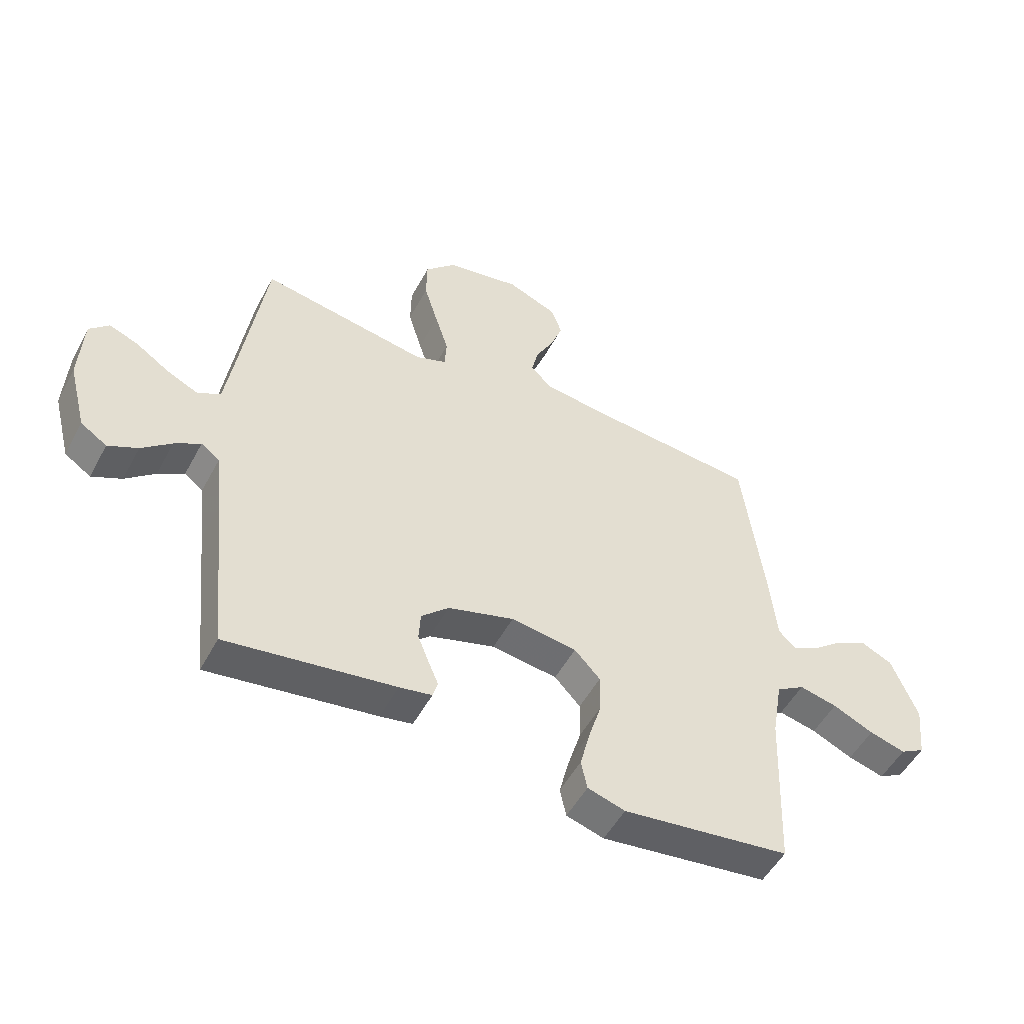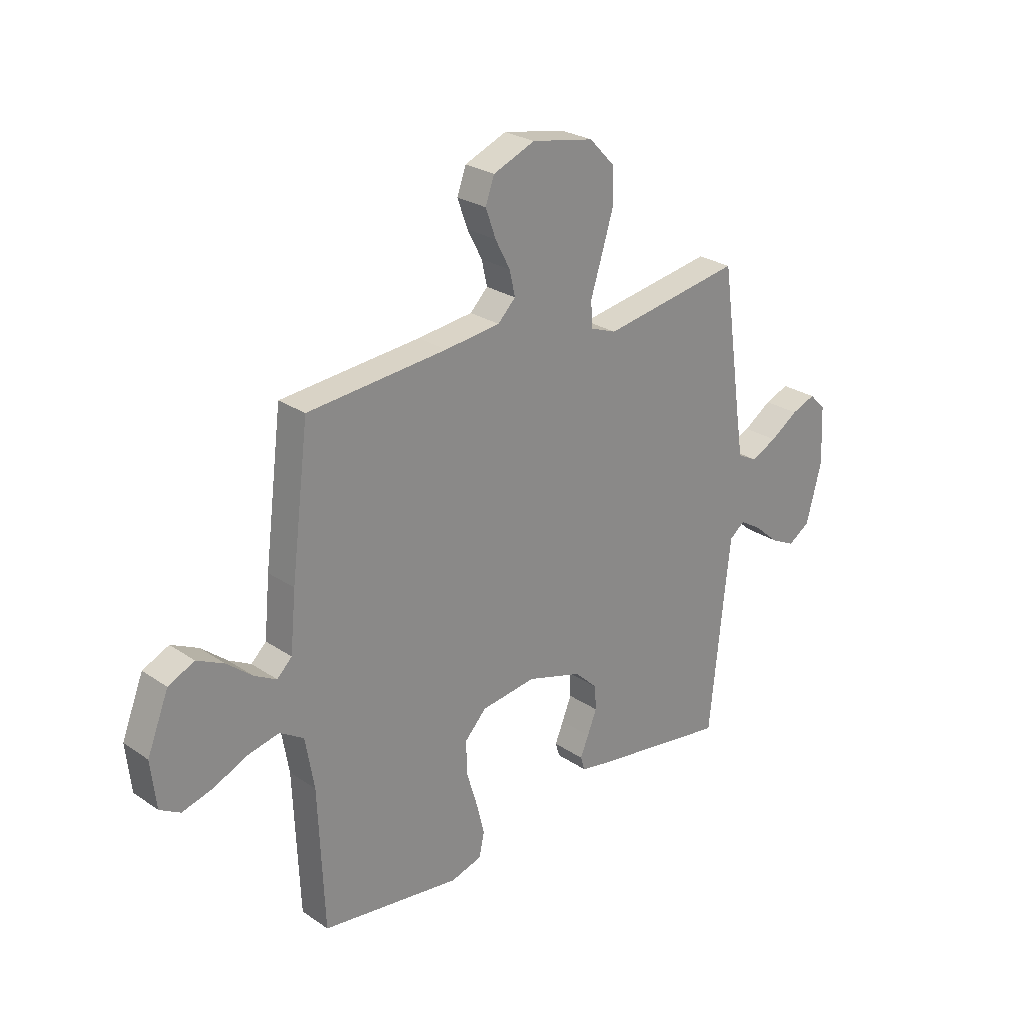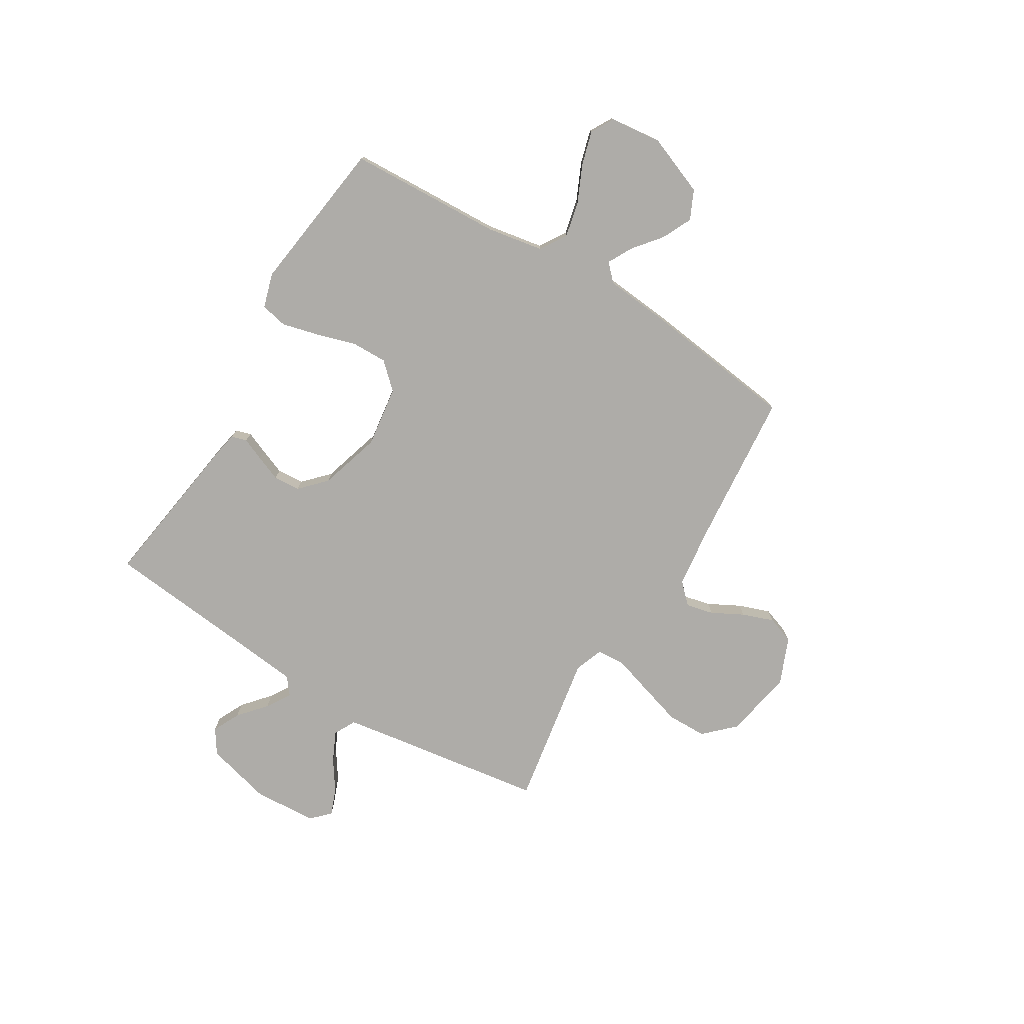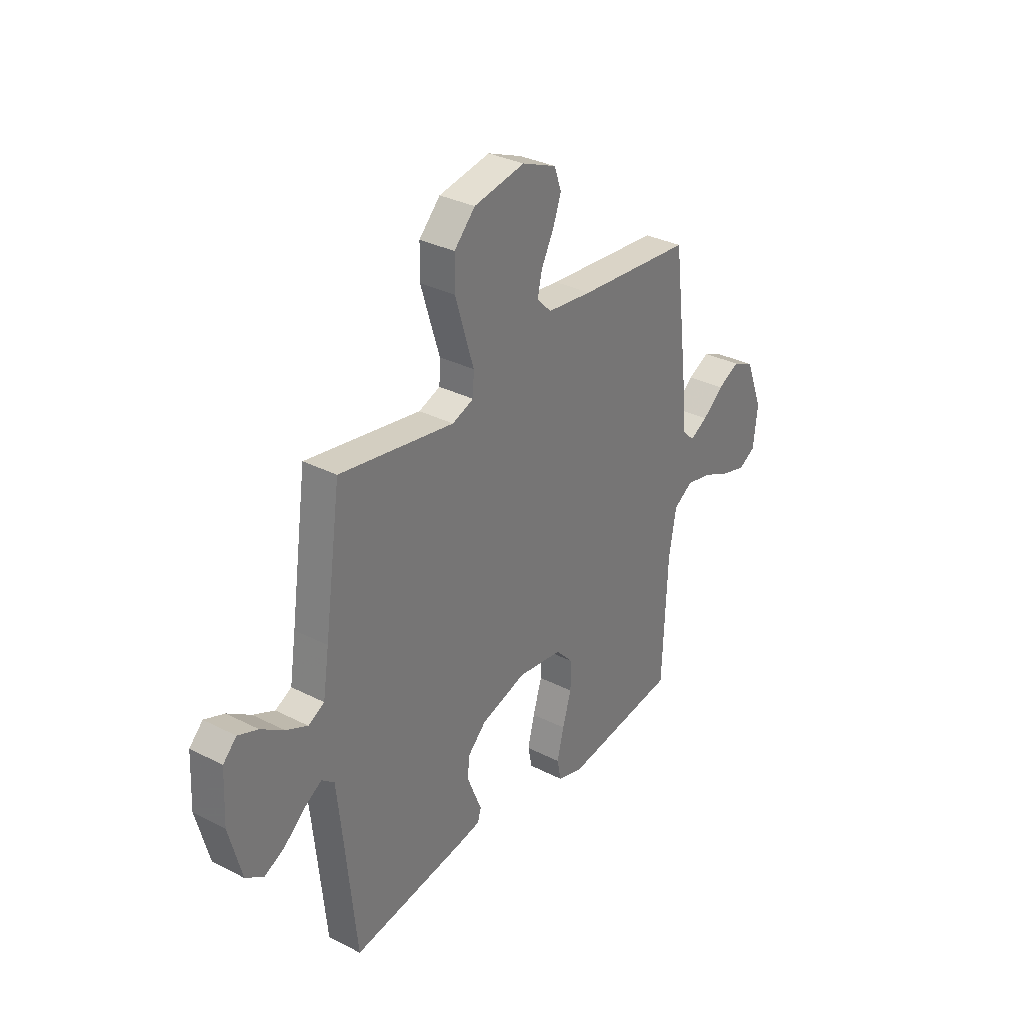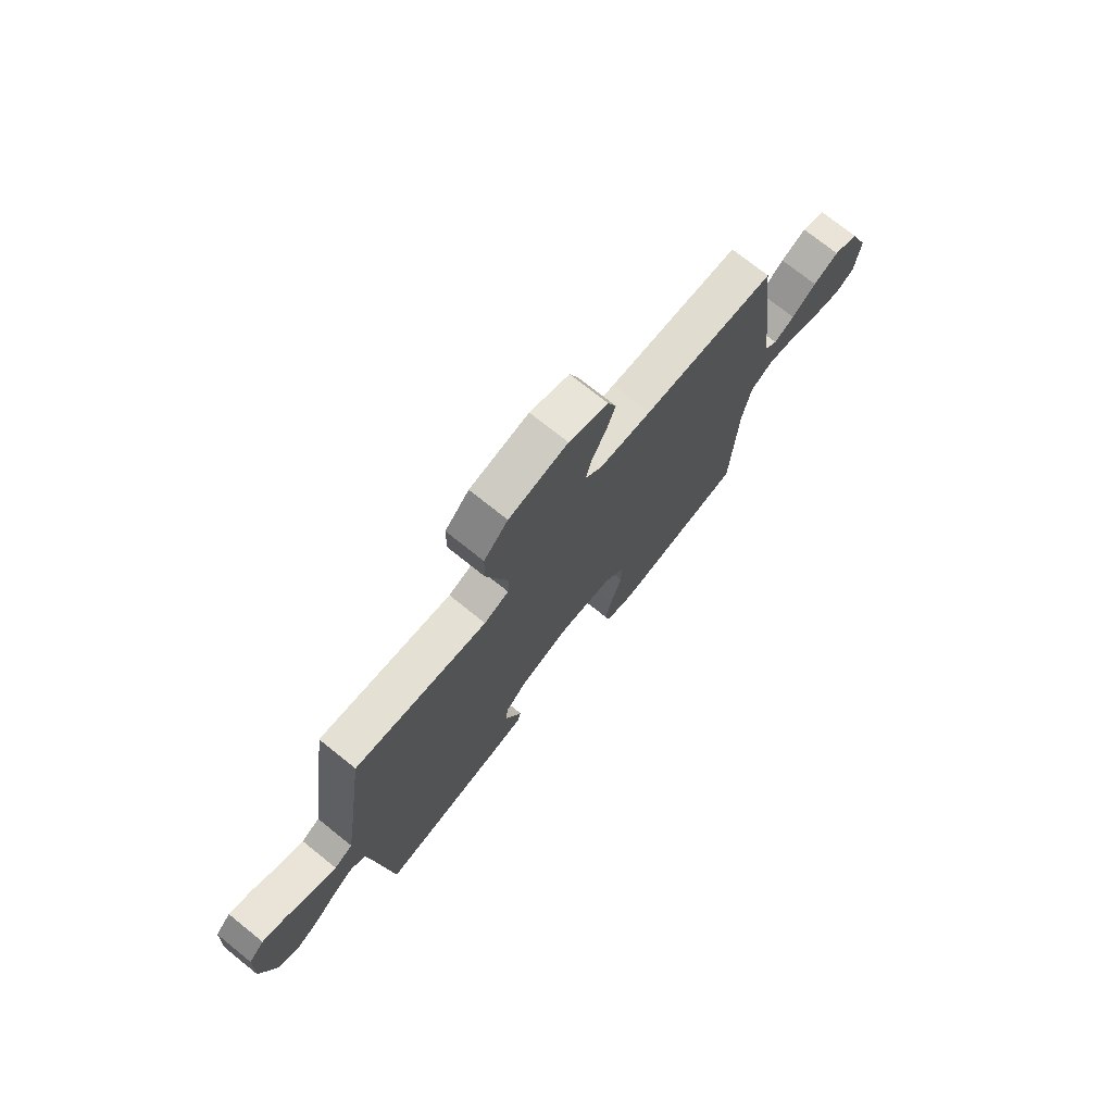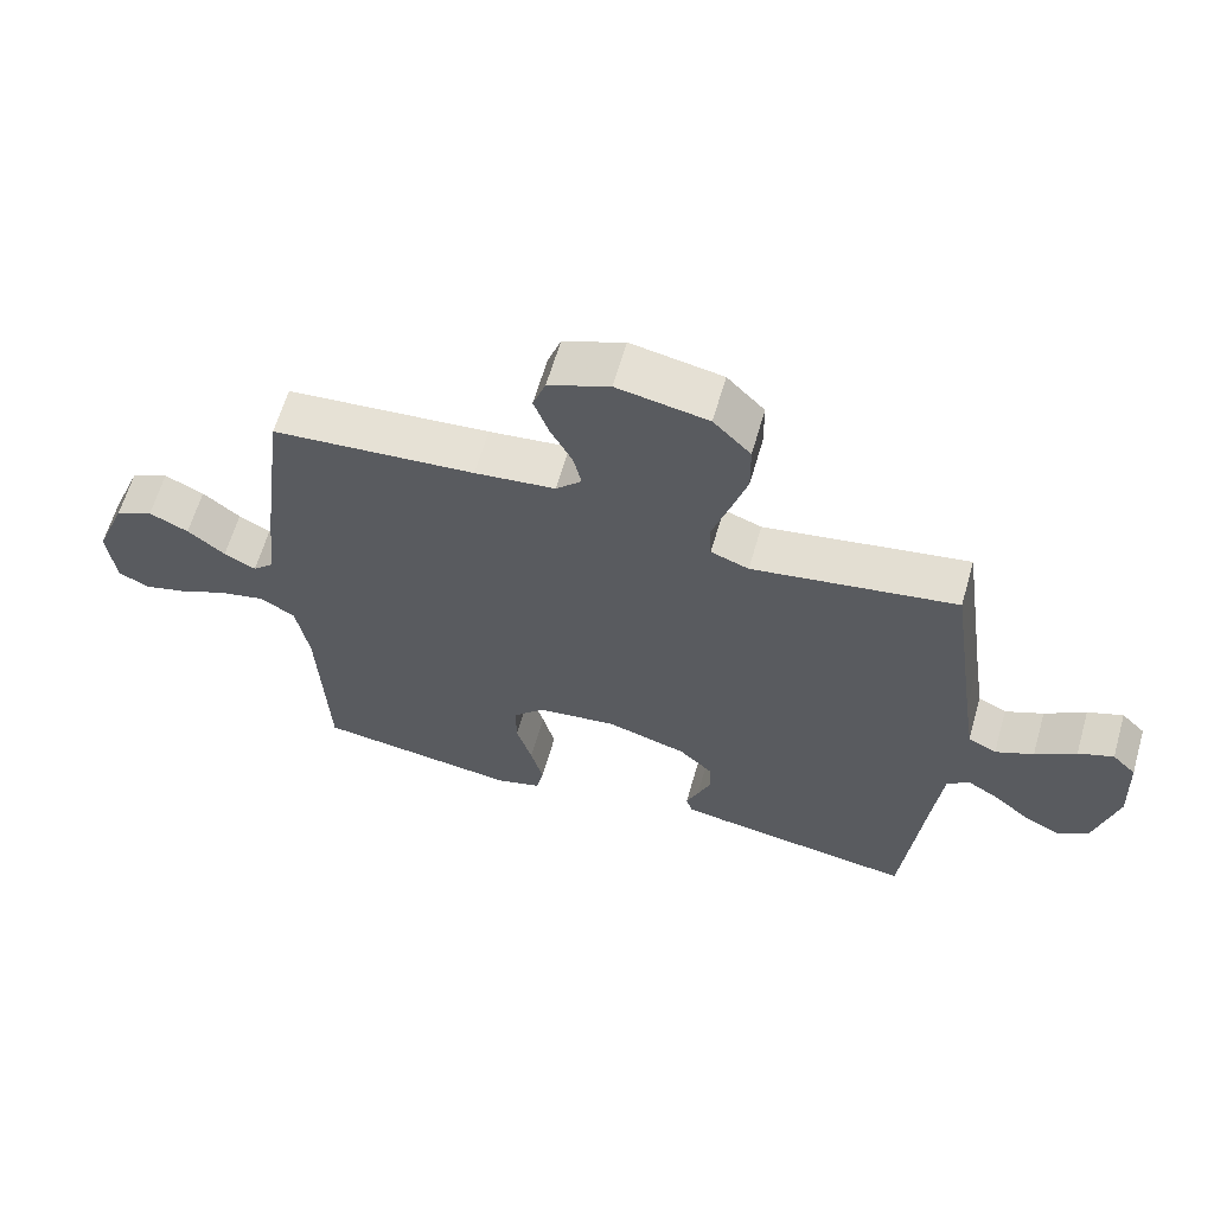
<metadata>
{"format":"obj","ext":"obj","renderer":"f3d","projection":"perspective","resolution":1024,"background":"white","views":[{"elev":-51.7,"azim":152.3,"up":"+Z"},{"elev":26.0,"azim":-43.1,"up":"+Z"},{"elev":-76.8,"azim":-121.1,"up":"+Y"},{"elev":32.4,"azim":125.5,"up":"+Z"},{"elev":73.9,"azim":128.7,"up":"+Z"},{"elev":62.7,"azim":16.1,"up":"+Z"}]}
</metadata>
<code>
v -0.5 0.07 -0.5
v -0.513 0.07 -0.2
v -0.532 0.07 -0.091
v -0.583 0.07 -0.059
v -0.651 0.07 -0.074
v -0.724 0.07 -0.107
v -0.789 0.07 -0.125
v -0.833 0.07 -0.1
v -0.844 0.07 0
v -0.798 0.07 0.116
v -0.742 0.07 0.142
v -0.684 0.07 0.114
v -0.629 0.07 0.069
v -0.582 0.07 0.044
v -0.55 0.07 0.075
v -0.538 0.07 0.2
v -0.5 0.07 0.5
v -0.2 0.07 0.526
v -0.081 0.07 0.54
v -0.043 0.07 0.578
v -0.055 0.07 0.631
v -0.087 0.07 0.692
v -0.109 0.07 0.753
v -0.09 0.07 0.806
v 0 0.07 0.843
v 0.134 0.07 0.818
v 0.189 0.07 0.761
v 0.19 0.07 0.684
v 0.165 0.07 0.602
v 0.141 0.07 0.526
v 0.144 0.07 0.471
v 0.2 0.07 0.45
v 0.5 0.07 0.5
v 0.543 0.07 0.2
v 0.559 0.07 0.095
v 0.601 0.07 0.073
v 0.657 0.07 0.099
v 0.717 0.07 0.139
v 0.769 0.07 0.159
v 0.804 0.07 0.124
v 0.81 0.07 0
v 0.777 0.07 -0.126
v 0.73 0.07 -0.157
v 0.677 0.07 -0.131
v 0.624 0.07 -0.085
v 0.577 0.07 -0.056
v 0.544 0.07 -0.082
v 0.531 0.07 -0.2
v 0.5 0.07 -0.5
v 0.2 0.07 -0.455
v 0.142 0.07 -0.444
v 0.133 0.07 -0.414
v 0.151 0.07 -0.371
v 0.171 0.07 -0.321
v 0.168 0.07 -0.269
v 0.119 0.07 -0.222
v 0 0.07 -0.186
v -0.118 0.07 -0.202
v -0.164 0.07 -0.251
v -0.163 0.07 -0.321
v -0.14 0.07 -0.397
v -0.122 0.07 -0.468
v -0.133 0.07 -0.52
v -0.2 0.07 -0.54
v -0.5 0 -0.5
v -0.513 0 -0.2
v -0.532 0 -0.091
v -0.583 0 -0.059
v -0.651 0 -0.074
v -0.724 0 -0.107
v -0.789 0 -0.125
v -0.833 0 -0.1
v -0.844 0 0
v -0.798 0 0.116
v -0.742 0 0.142
v -0.684 0 0.114
v -0.629 0 0.069
v -0.582 0 0.044
v -0.55 0 0.075
v -0.538 0 0.2
v -0.5 0 0.5
v -0.2 0 0.526
v -0.081 0 0.54
v -0.043 0 0.578
v -0.055 0 0.631
v -0.087 0 0.692
v -0.109 0 0.753
v -0.09 0 0.806
v 0 0 0.843
v 0.134 0 0.818
v 0.189 0 0.761
v 0.19 0 0.684
v 0.165 0 0.602
v 0.141 0 0.526
v 0.144 0 0.471
v 0.2 0 0.45
v 0.5 0 0.5
v 0.543 0 0.2
v 0.559 0 0.095
v 0.601 0 0.073
v 0.657 0 0.099
v 0.717 0 0.139
v 0.769 0 0.159
v 0.804 0 0.124
v 0.81 0 0
v 0.777 0 -0.126
v 0.73 0 -0.157
v 0.677 0 -0.131
v 0.624 0 -0.085
v 0.577 0 -0.056
v 0.544 0 -0.082
v 0.531 0 -0.2
v 0.5 0 -0.5
v 0.2 0 -0.455
v 0.142 0 -0.444
v 0.133 0 -0.414
v 0.151 0 -0.371
v 0.171 0 -0.321
v 0.168 0 -0.269
v 0.119 0 -0.222
v 0 0 -0.186
v -0.118 0 -0.202
v -0.164 0 -0.251
v -0.163 0 -0.321
v -0.14 0 -0.397
v -0.122 0 -0.468
v -0.133 0 -0.52
v -0.2 0 -0.54
f 64 1 2
f 63 64 2
f 62 63 2
f 61 62 2
f 60 61 2
f 59 60 2 3
f 58 59 3 4
f 57 58 4
f 51 52 53
f 50 51 53
f 49 50 53
f 48 49 53
f 47 48 53 54
f 46 47 54 55
f 43 44 45
f 42 43 45
f 41 42 45
f 40 41 45
f 39 40 45
f 38 39 45
f 37 38 45
f 36 37 45 46
f 46 55 56
f 36 46 56
f 35 36 56
f 32 33 34
f 35 56 57
f 34 35 57
f 32 34 57
f 31 32 57
f 28 29 30
f 27 28 30
f 26 27 30
f 25 26 30
f 24 25 30
f 23 24 30
f 22 23 30
f 21 22 30
f 15 16 17 18
f 15 18 19
f 11 12 13
f 10 11 13
f 9 10 13
f 8 9 13
f 7 8 13
f 6 7 13
f 5 6 13
f 4 5 13 14
f 57 4 14 15
f 20 21 30 31
f 19 20 31 57
f 15 19 57
f 66 65 128
f 66 128 127
f 66 127 126
f 66 126 125
f 66 125 124
f 67 66 124 123
f 68 67 123 122
f 68 122 121
f 117 116 115
f 117 115 114
f 117 114 113
f 117 113 112
f 118 117 112 111
f 119 118 111 110
f 109 108 107
f 109 107 106
f 109 106 105
f 109 105 104
f 109 104 103
f 109 103 102
f 109 102 101
f 110 109 101 100
f 120 119 110
f 120 110 100
f 120 100 99
f 98 97 96
f 121 120 99
f 121 99 98
f 121 98 96
f 121 96 95
f 94 93 92
f 94 92 91
f 94 91 90
f 94 90 89
f 94 89 88
f 94 88 87
f 94 87 86
f 94 86 85
f 82 81 80 79
f 83 82 79
f 77 76 75
f 77 75 74
f 77 74 73
f 77 73 72
f 77 72 71
f 77 71 70
f 77 70 69
f 78 77 69 68
f 79 78 68 121
f 95 94 85 84
f 121 95 84 83
f 121 83 79
f 1 65 66 2
f 2 66 67 3
f 3 67 68 4
f 4 68 69 5
f 5 69 70 6
f 6 70 71 7
f 7 71 72 8
f 8 72 73 9
f 9 73 74 10
f 10 74 75 11
f 11 75 76 12
f 12 76 77 13
f 13 77 78 14
f 14 78 79 15
f 15 79 80 16
f 16 80 81 17
f 17 81 82 18
f 18 82 83 19
f 19 83 84 20
f 20 84 85 21
f 21 85 86 22
f 22 86 87 23
f 23 87 88 24
f 24 88 89 25
f 25 89 90 26
f 26 90 91 27
f 27 91 92 28
f 28 92 93 29
f 29 93 94 30
f 30 94 95 31
f 31 95 96 32
f 32 96 97 33
f 33 97 98 34
f 34 98 99 35
f 35 99 100 36
f 36 100 101 37
f 37 101 102 38
f 38 102 103 39
f 39 103 104 40
f 40 104 105 41
f 41 105 106 42
f 42 106 107 43
f 43 107 108 44
f 44 108 109 45
f 45 109 110 46
f 46 110 111 47
f 47 111 112 48
f 48 112 113 49
f 49 113 114 50
f 50 114 115 51
f 51 115 116 52
f 52 116 117 53
f 53 117 118 54
f 54 118 119 55
f 55 119 120 56
f 56 120 121 57
f 57 121 122 58
f 58 122 123 59
f 59 123 124 60
f 60 124 125 61
f 61 125 126 62
f 62 126 127 63
f 63 127 128 64
f 64 128 65 1

</code>
